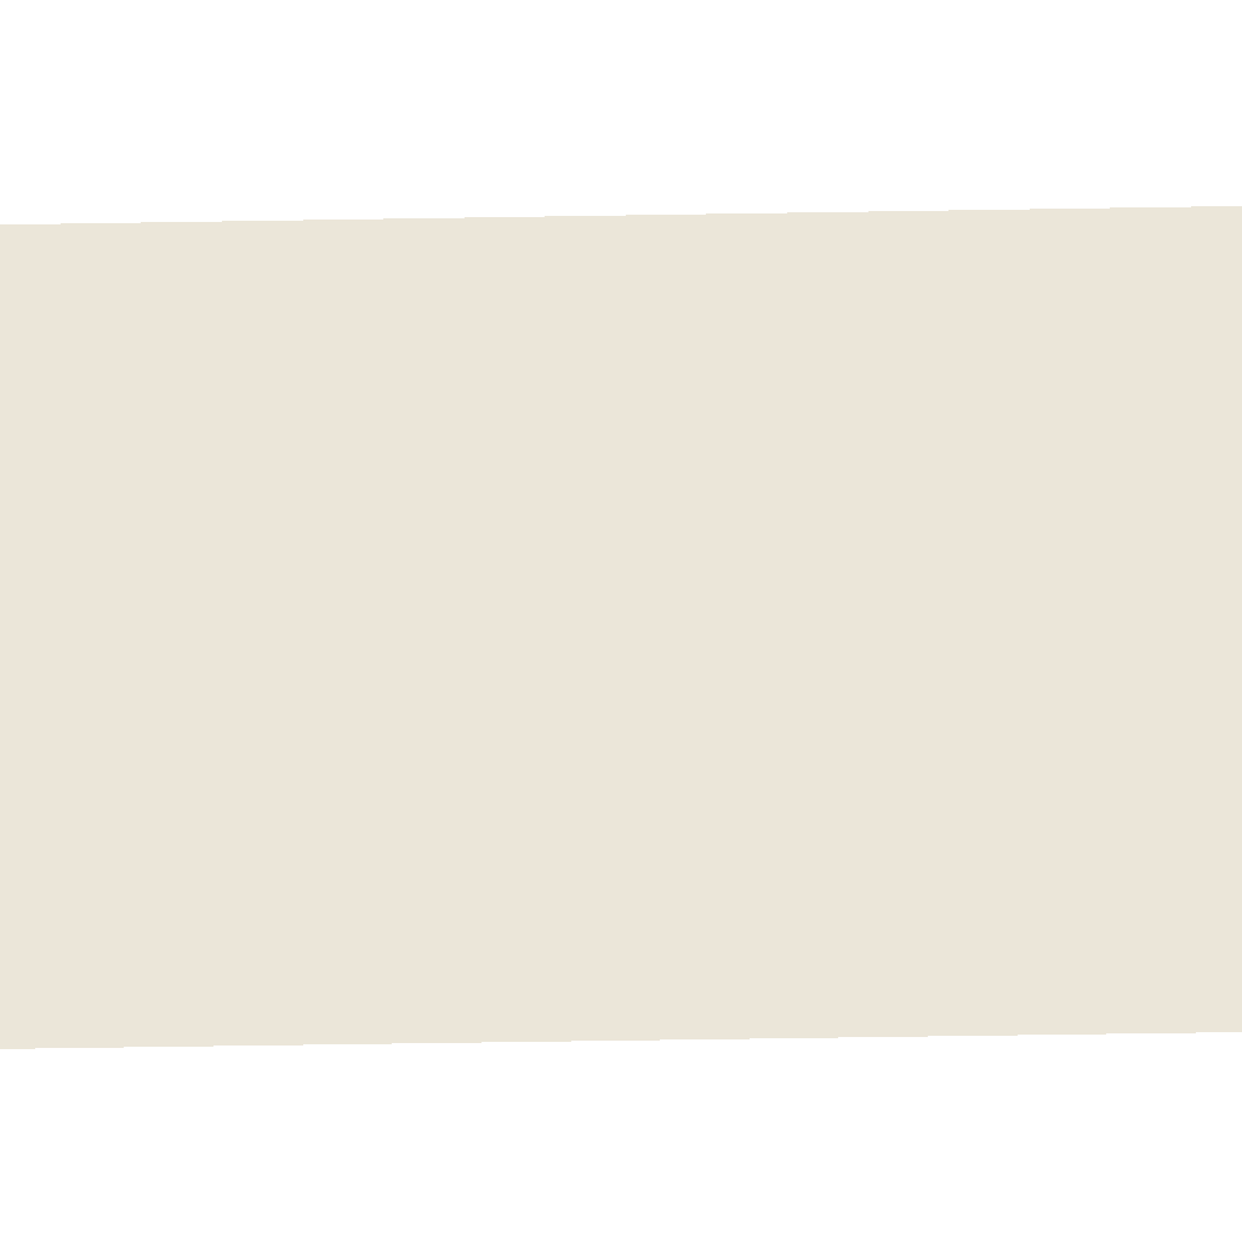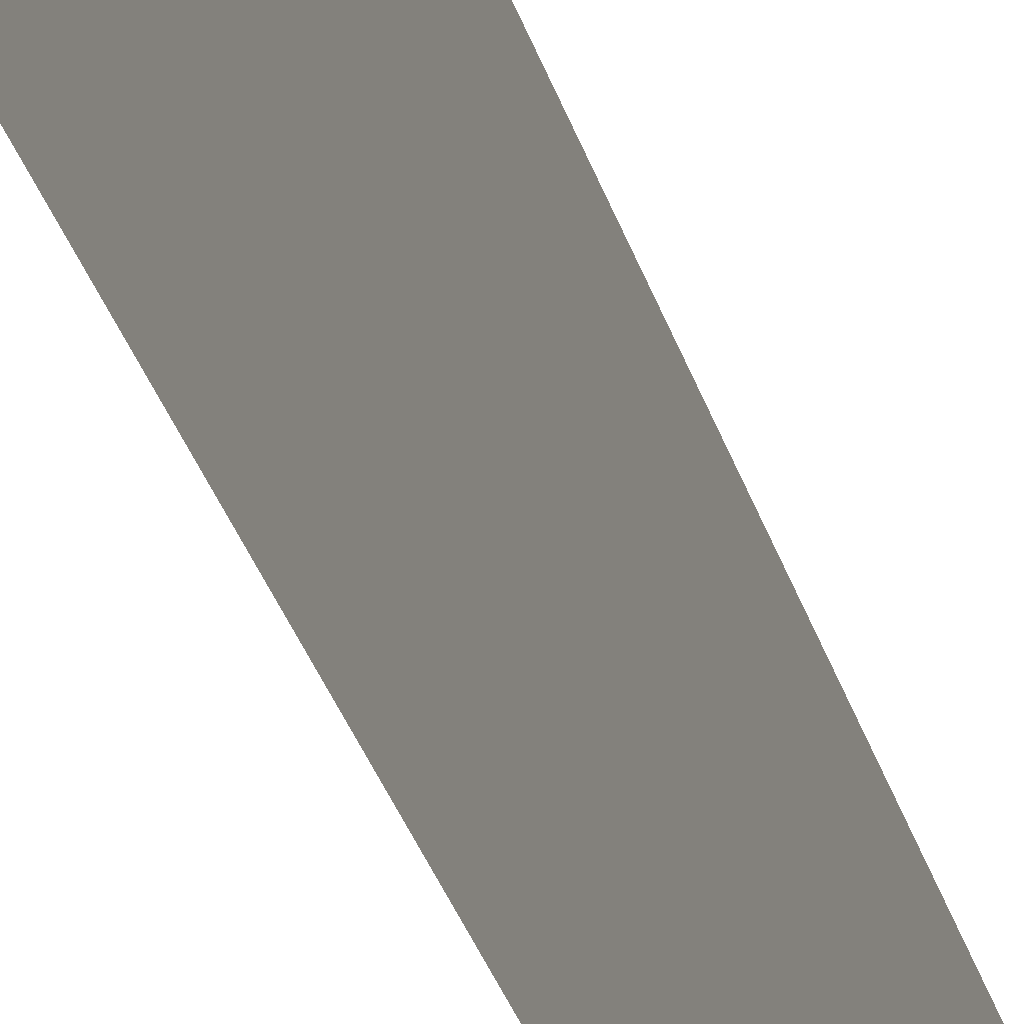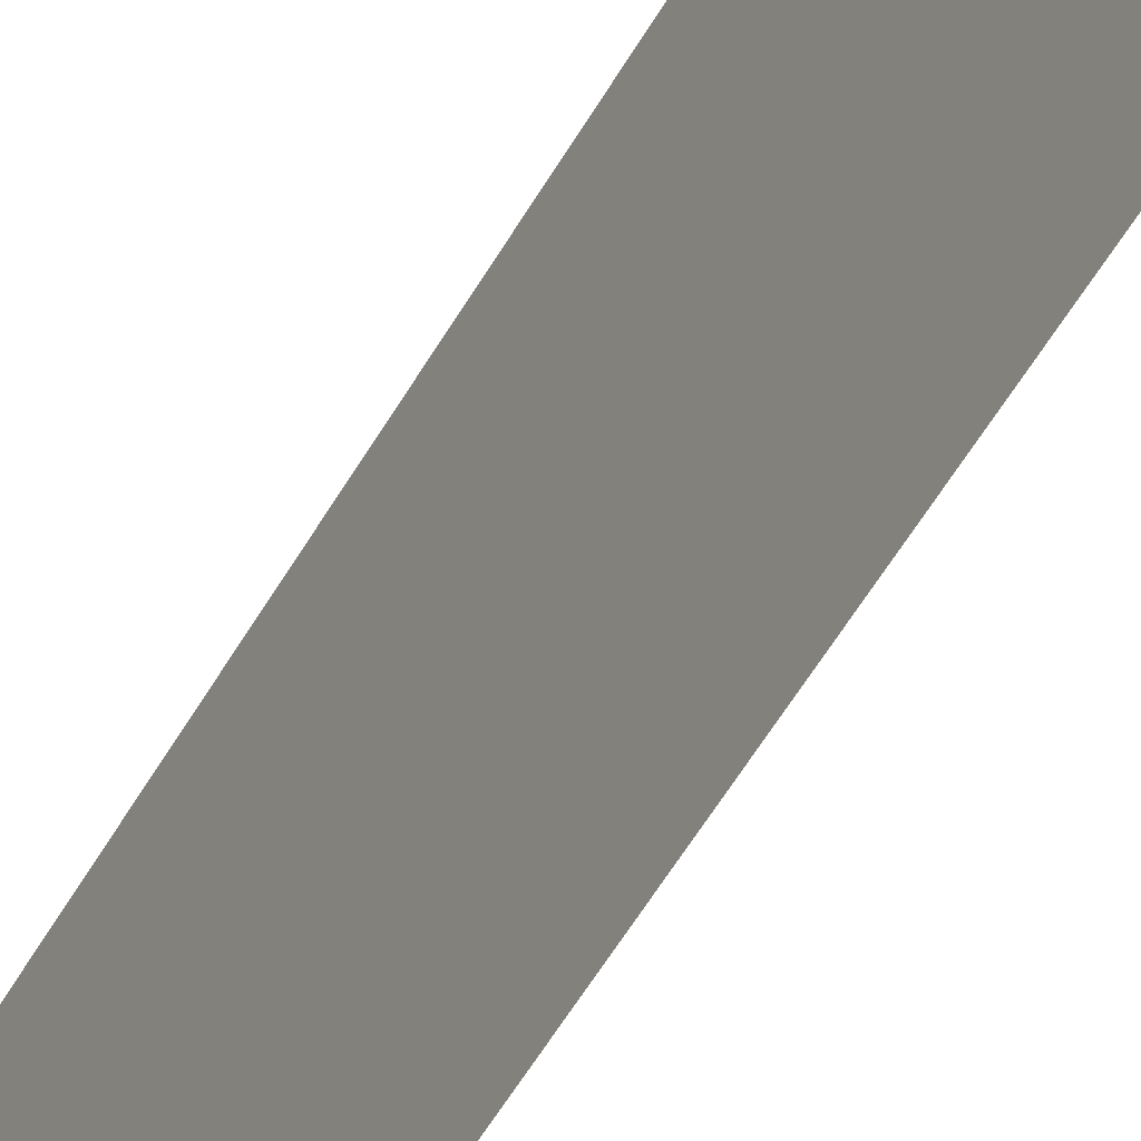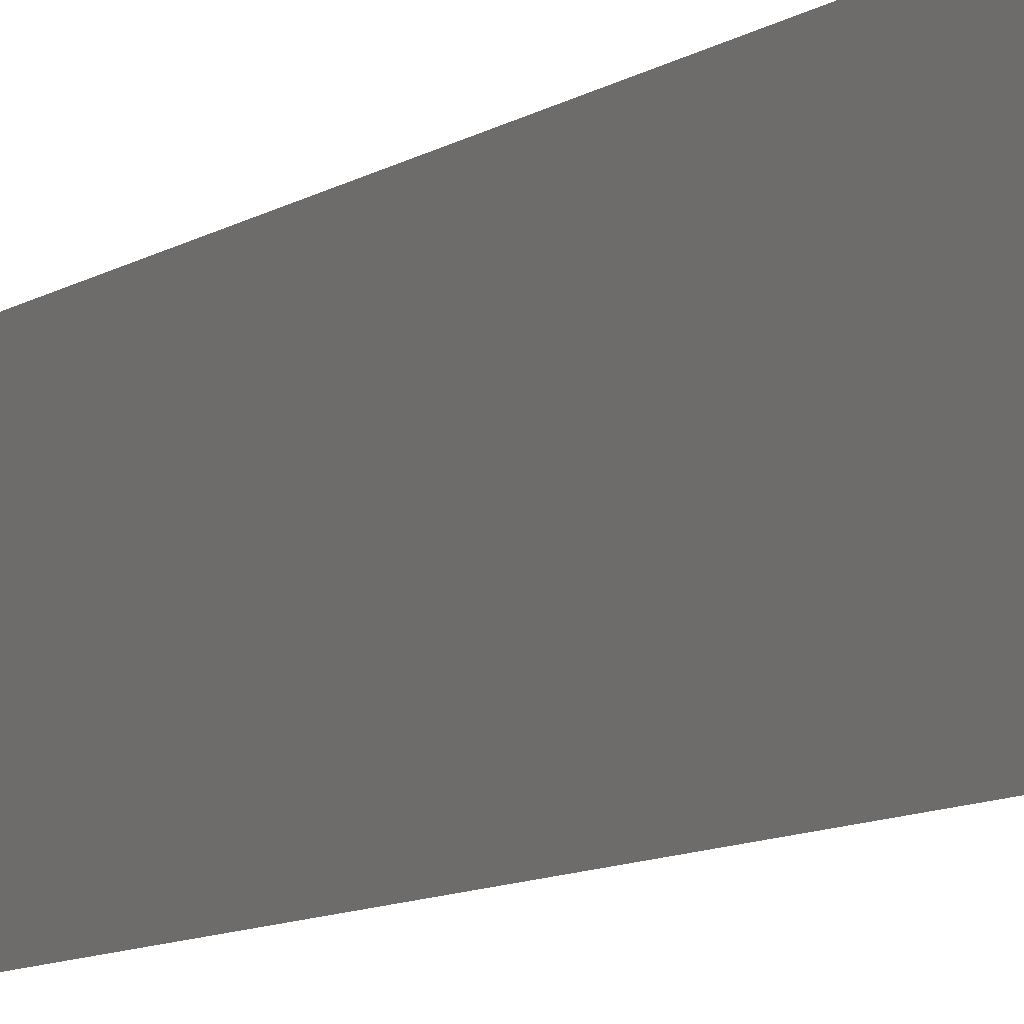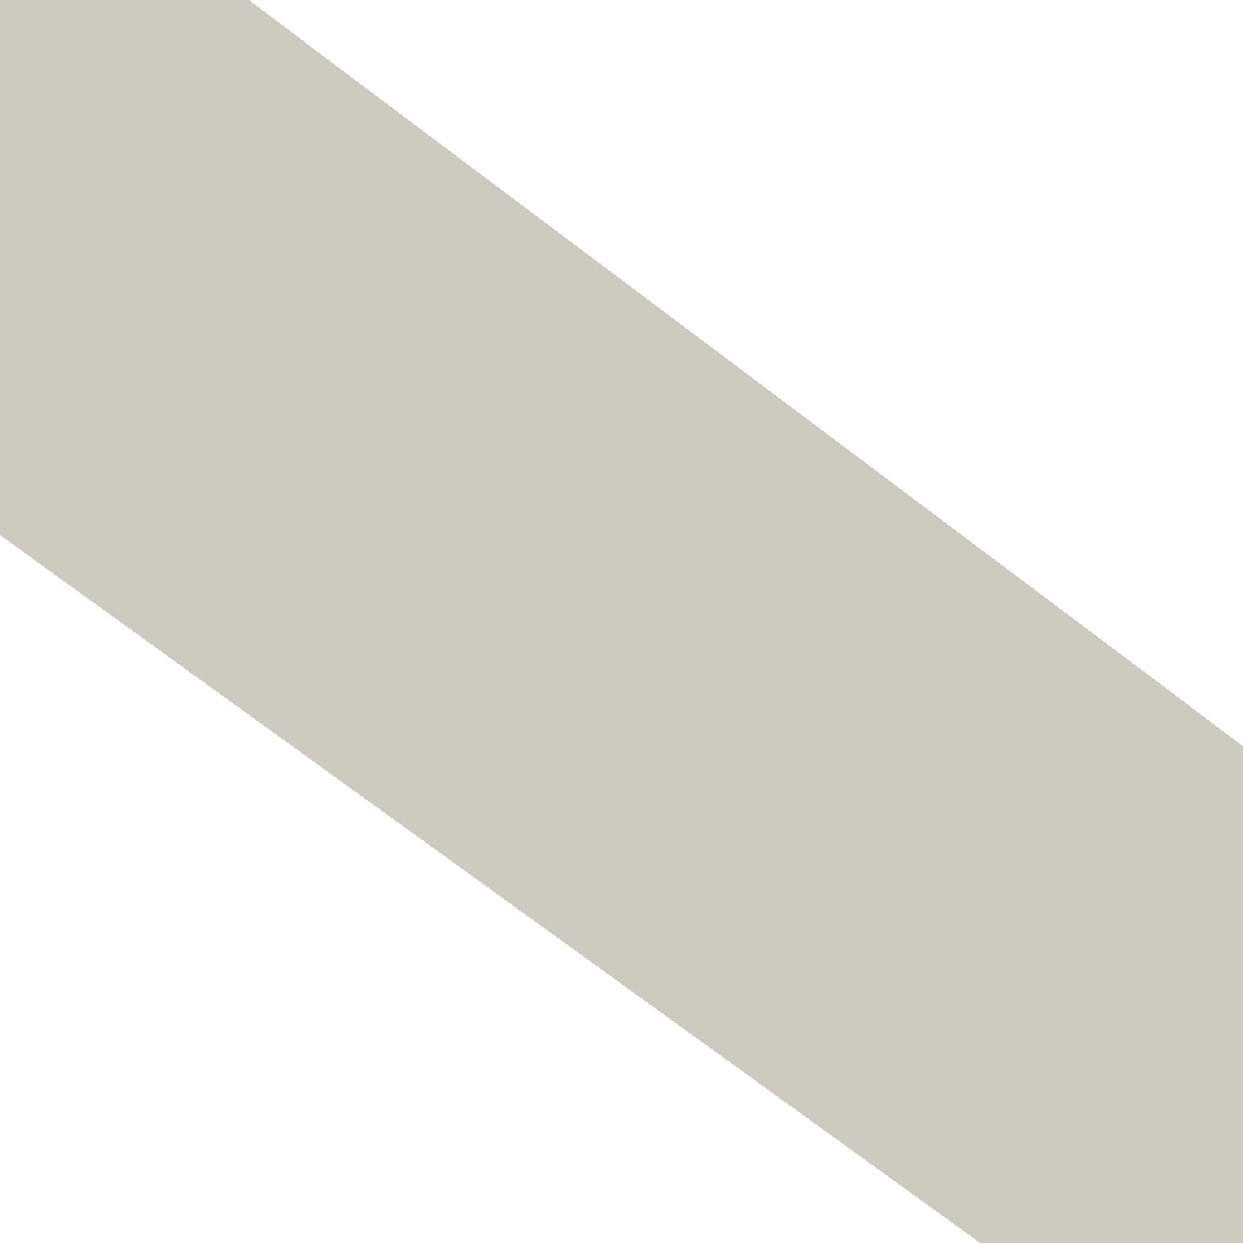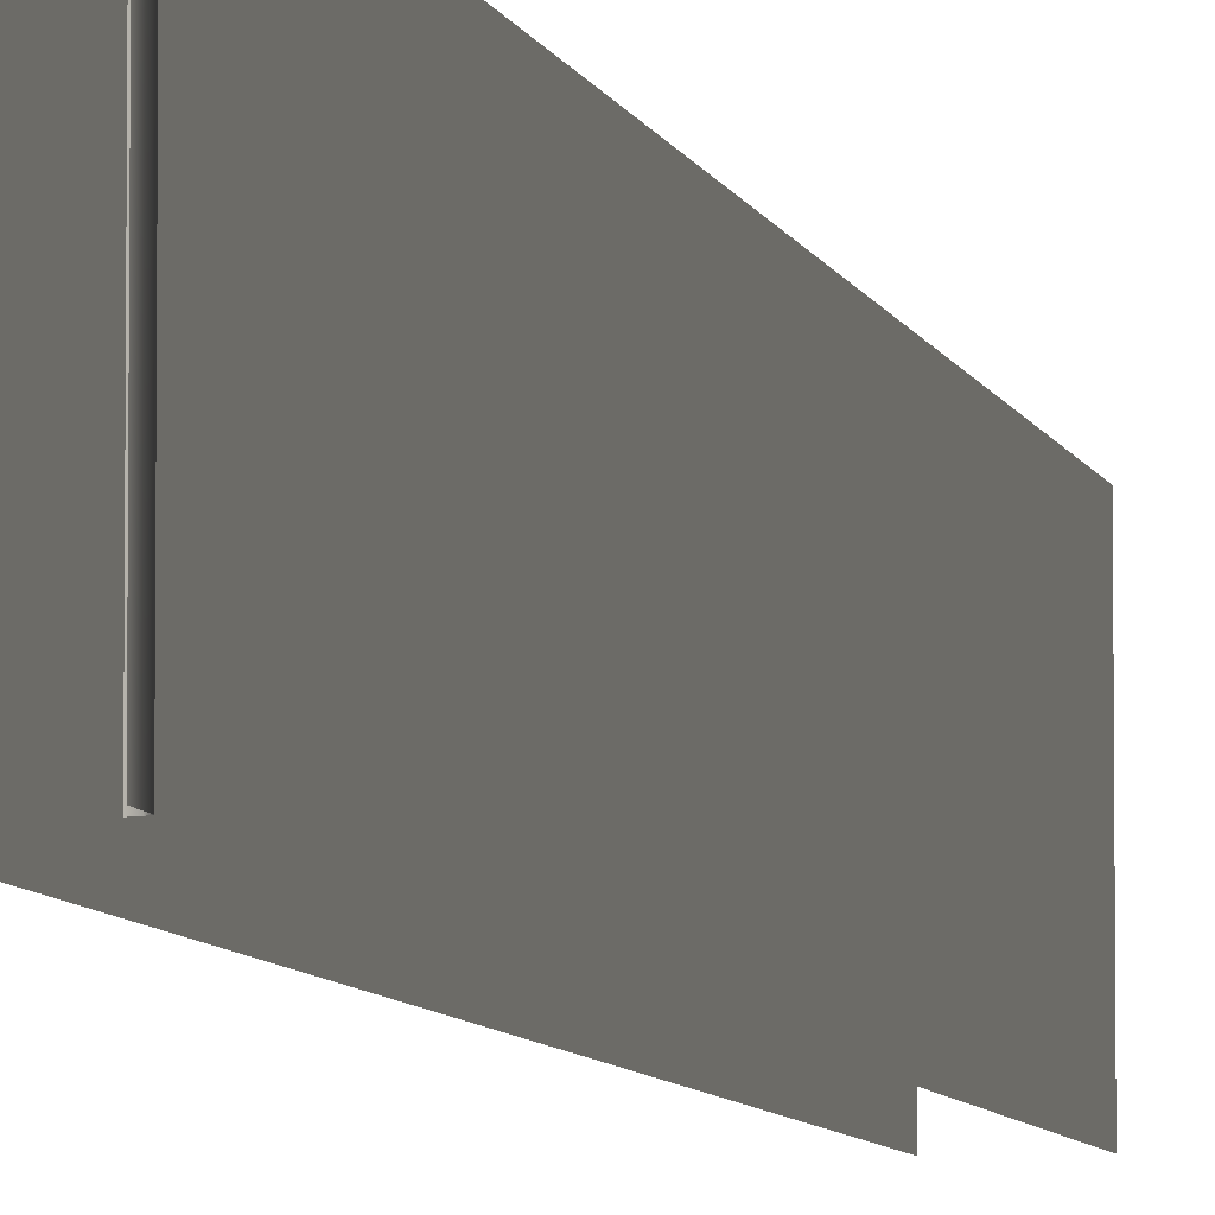
<metadata>
{"format":"obj","ext":"obj","renderer":"f3d","projection":"perspective","resolution":1024,"background":"white","views":[{"elev":-39.1,"azim":91.3,"up":"+Z"},{"elev":-33.3,"azim":16.1,"up":"+Z"},{"elev":-52.8,"azim":-28.7,"up":"+Z"},{"elev":-7.1,"azim":-24.6,"up":"+Z"},{"elev":-61.4,"azim":-130.0,"up":"+Z"},{"elev":-6.2,"azim":11.7,"up":"+Z"}]}
</metadata>
<code>
g Wand_0,5m
v -0.075 3 0
v -0.075 3 -0.5
v 0.075 3 0
v 0.075 3 -0.5
v -0.075 0.06 0
v -0.075 0.06 -0.5
v 0.075 0.06 -0.5
v 0.075 0.06 0
v -0.092 0 -0.5
v -0.092 0 0
v 0.092 0 -0.5
v 0.092 0 0
v -0.092 0.05 -0.5
v -0.085 0.057 -0.5
v 0.085 0.057 -0.5
v 0.092 0.05 -0.5
v 0.092 0.05 0
v 0.085 0.057 0
v -0.085 0.057 0
v -0.092 0.05 0
f 5 1 2 6
f 7 4 3 8
f 5 6 14 19
f 7 8 18 15
f 11 16 17 12
f 10 20 13 9
f 15 18 17 16
f 19 14 13 20

</code>
